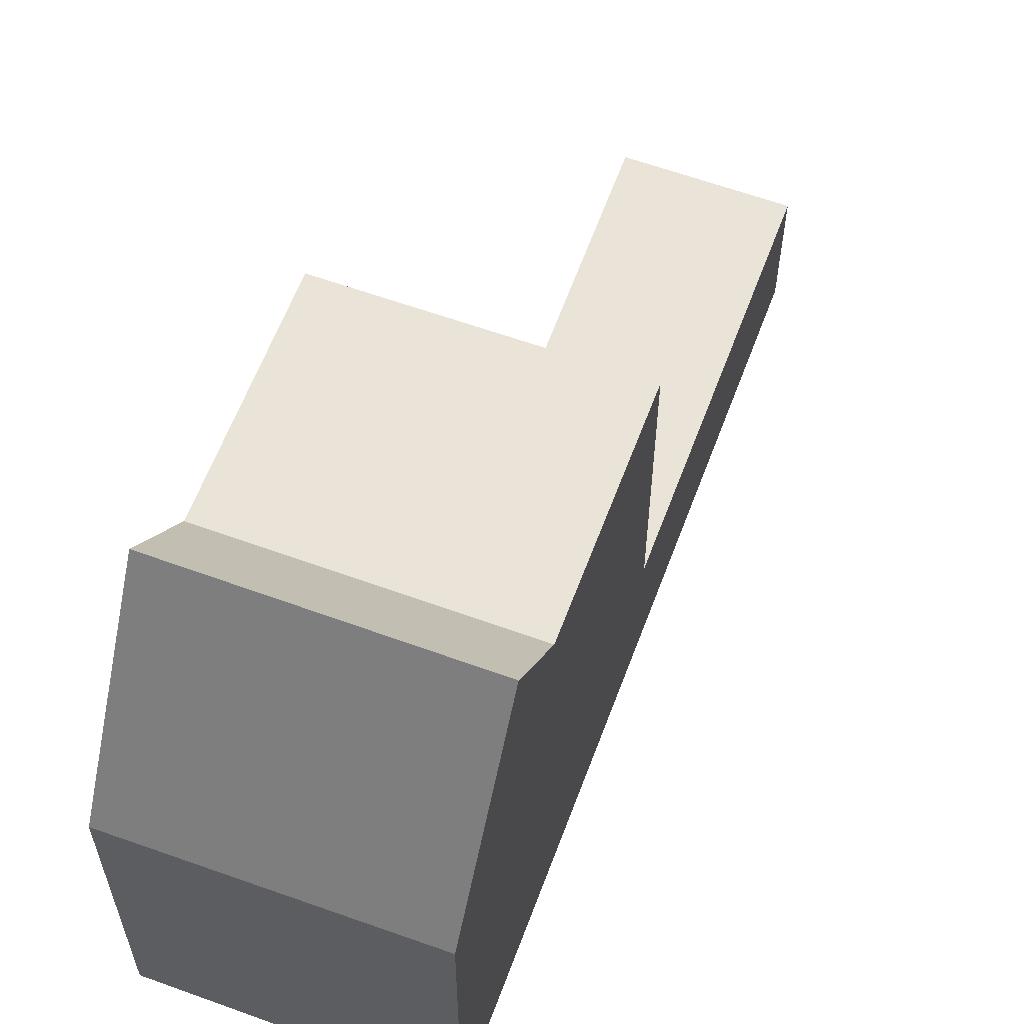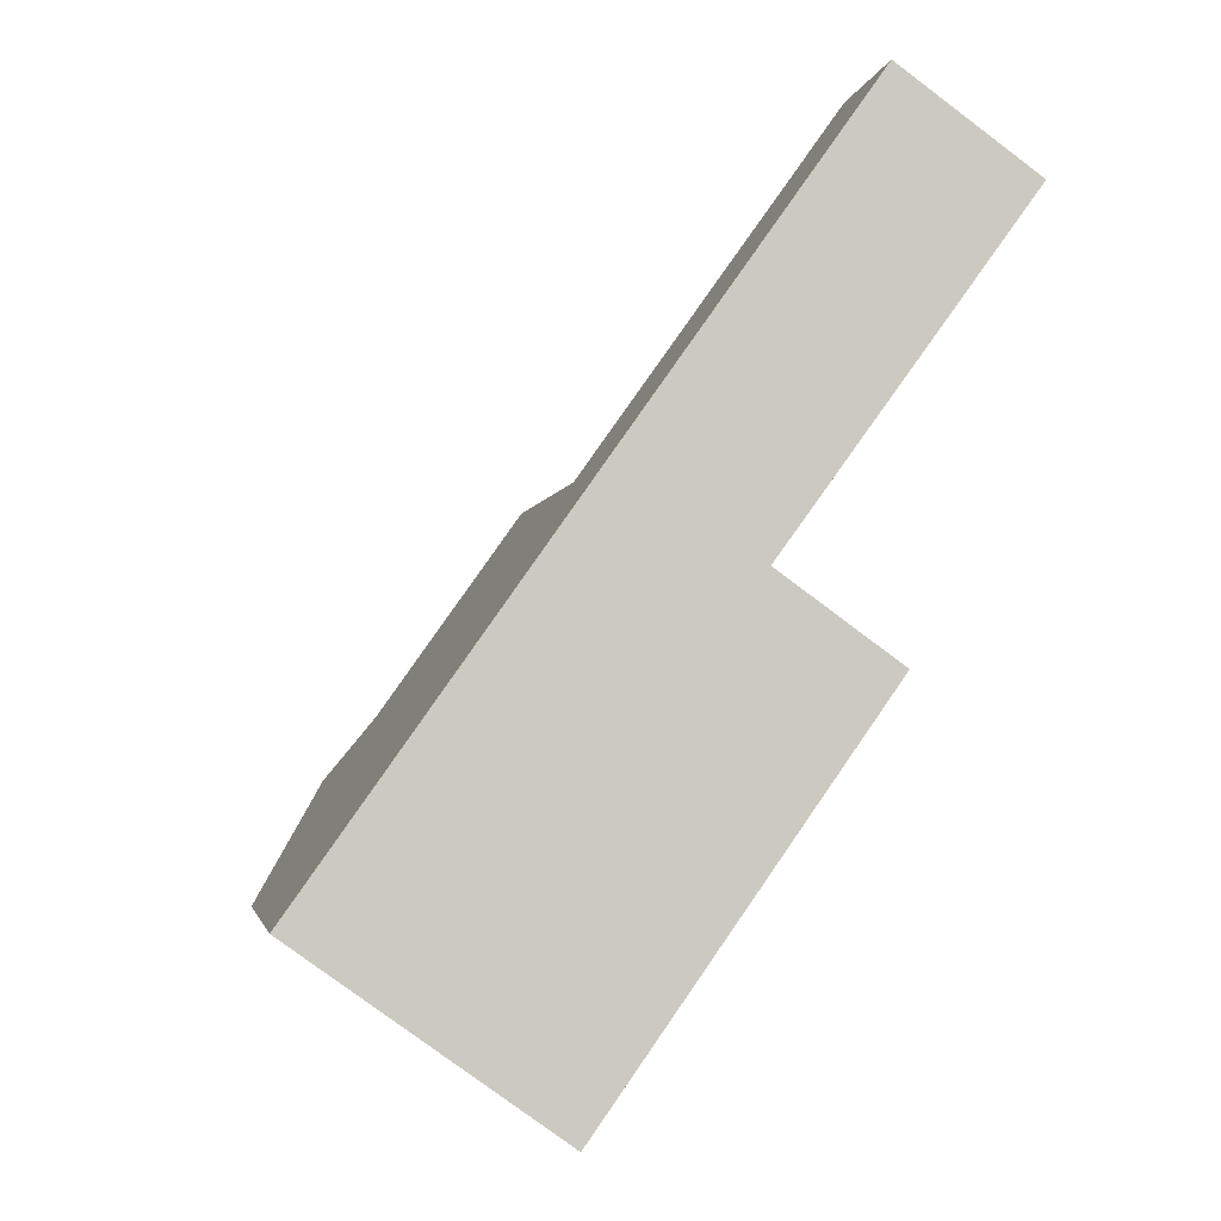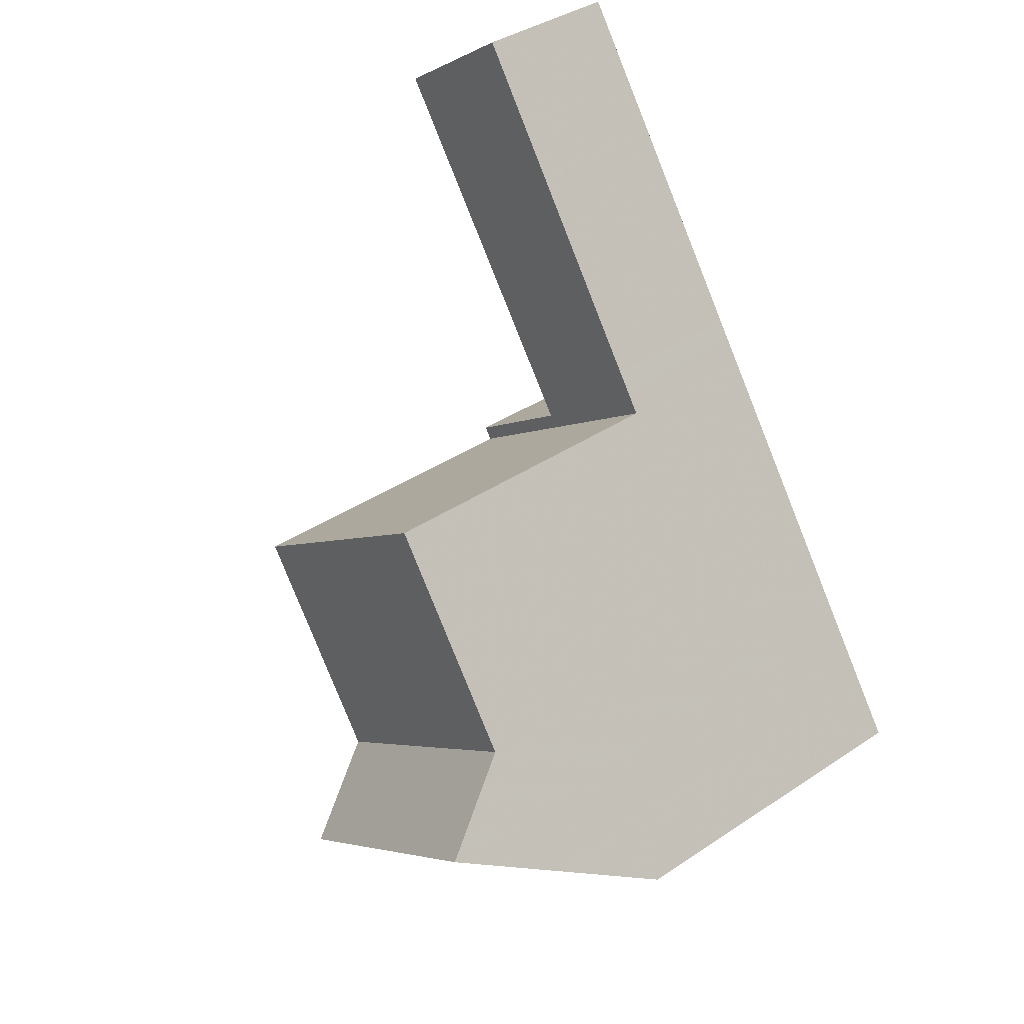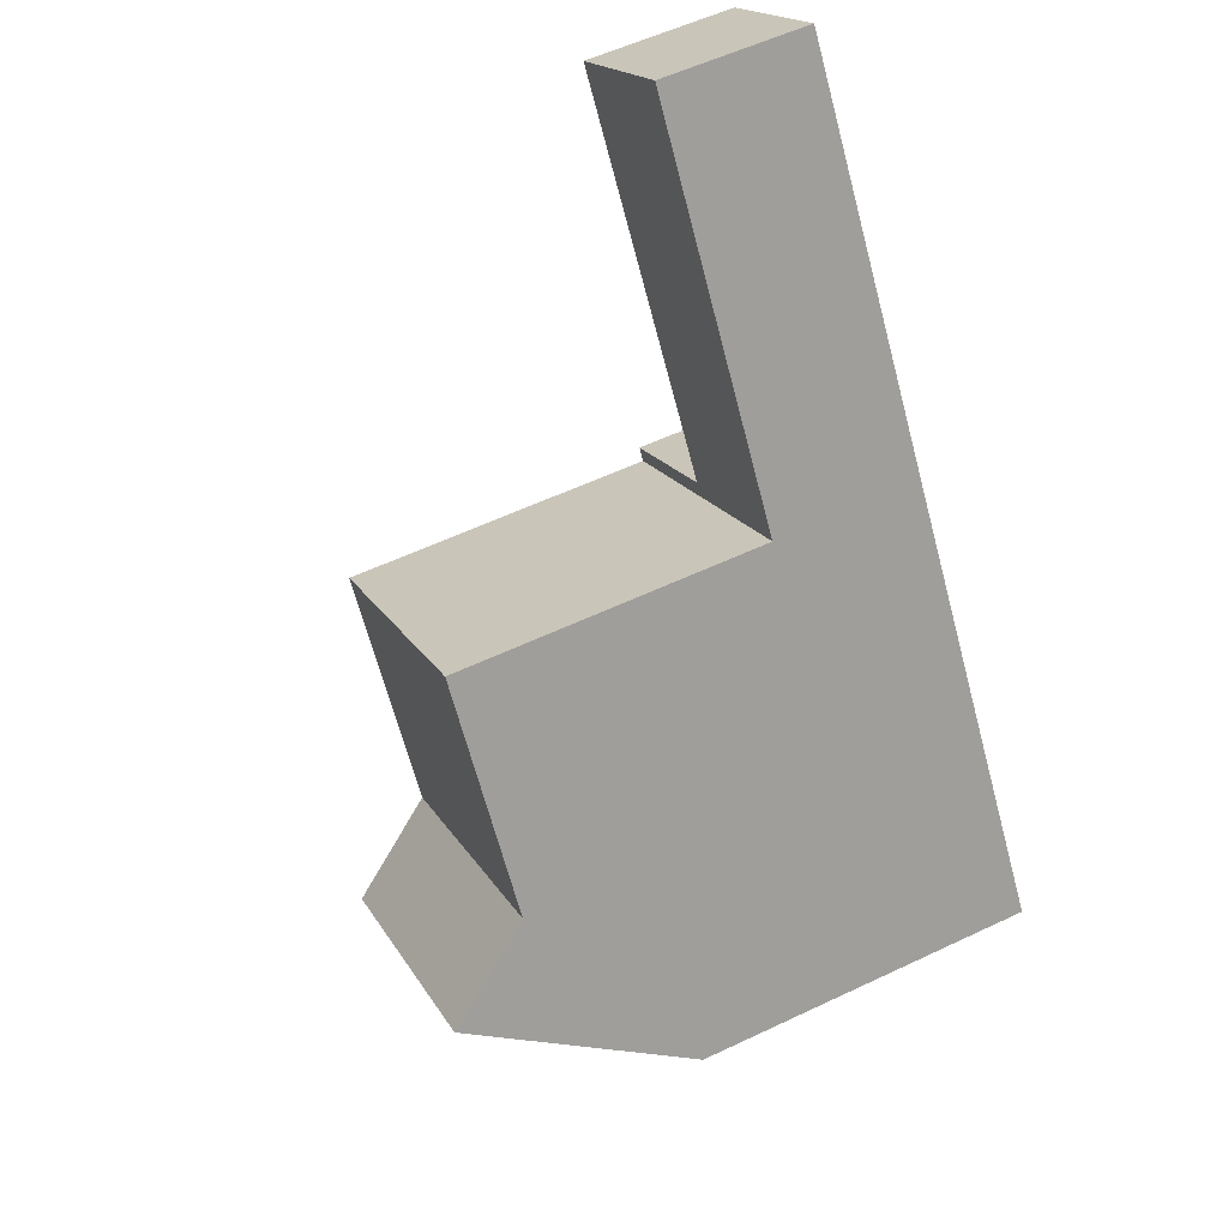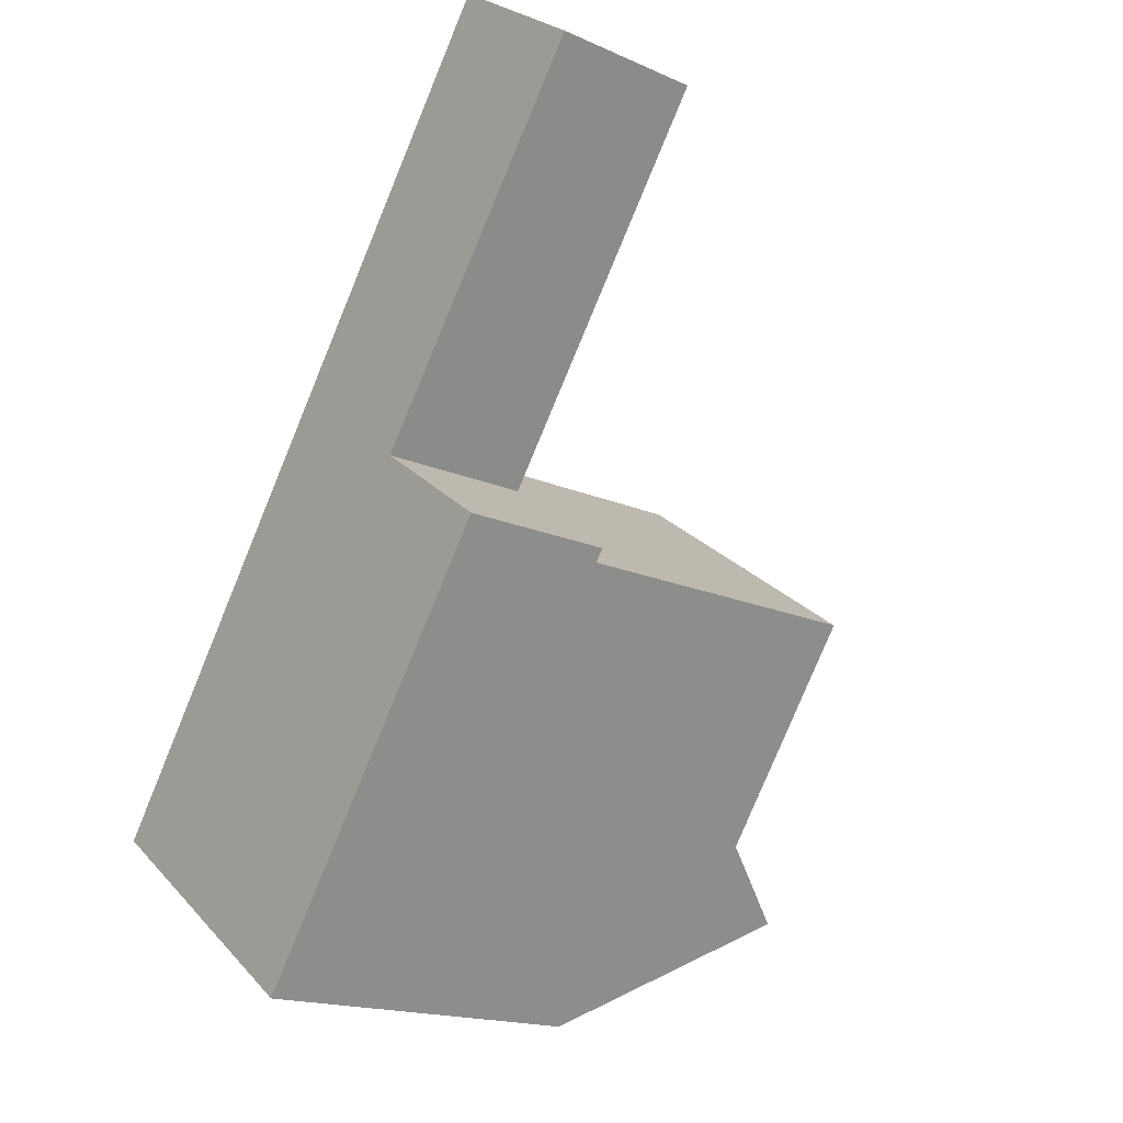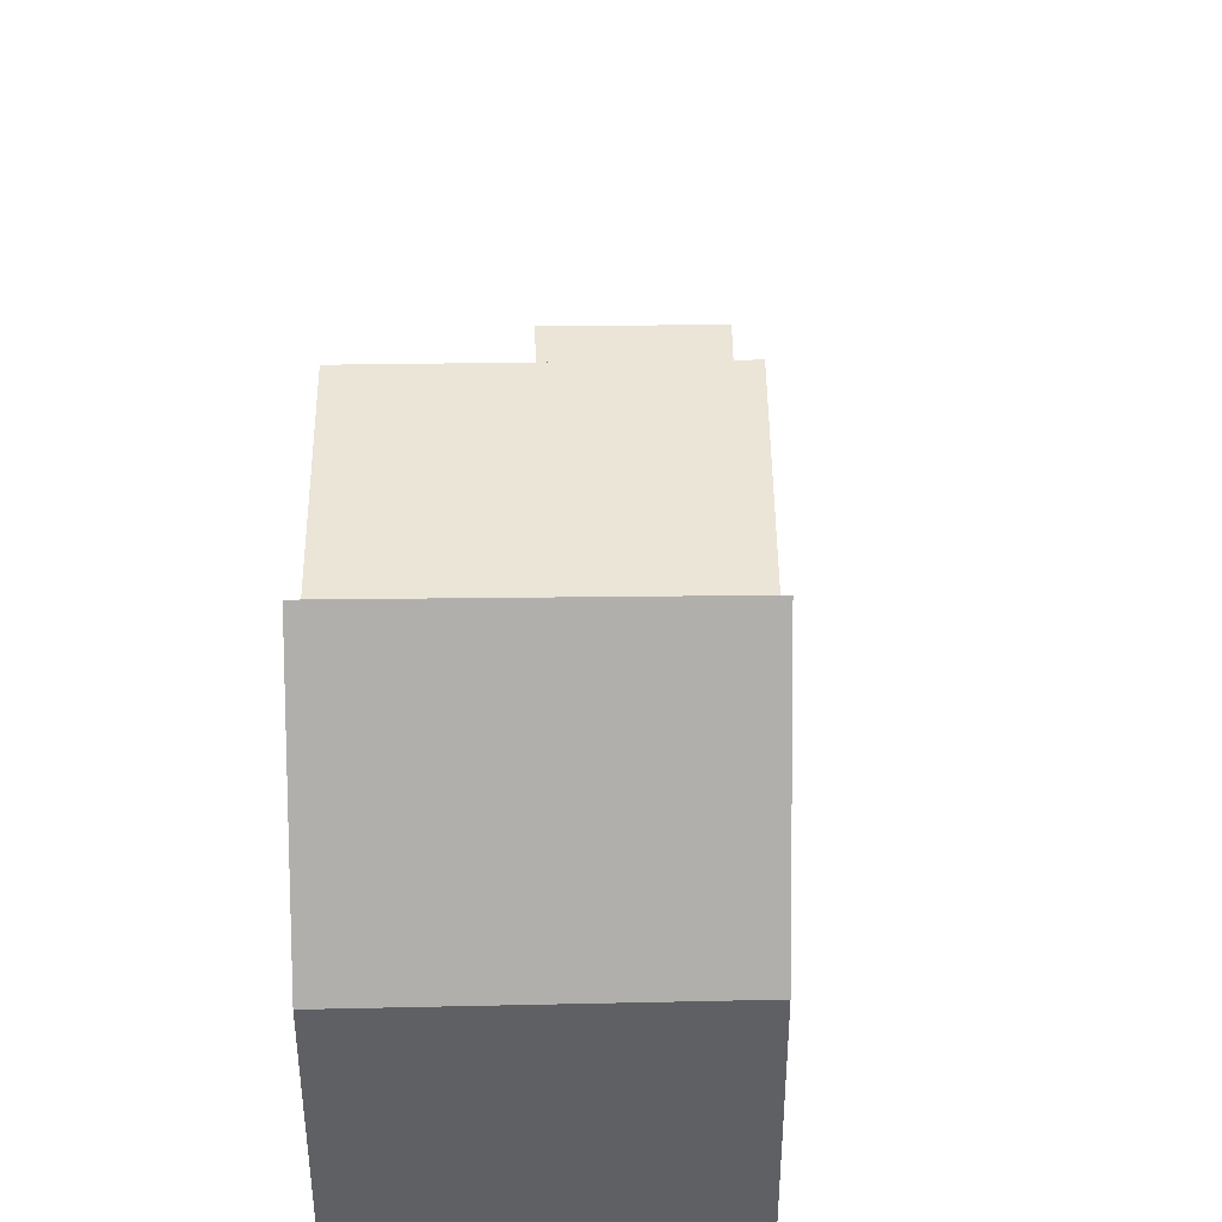
<metadata>
{"format":"obj","ext":"obj","renderer":"f3d","projection":"perspective","resolution":1024,"background":"white","views":[{"elev":61.2,"azim":55.8,"up":"+Z"},{"elev":-2.9,"azim":169.8,"up":"+Y"},{"elev":38.9,"azim":50.0,"up":"+Y"},{"elev":56.4,"azim":63.6,"up":"+Y"},{"elev":-17.3,"azim":-131.3,"up":"+Y"},{"elev":44.6,"azim":34.8,"up":"+Z"}]}
</metadata>
<code>
v -857.2 -1154 2.818
v -855 -1152 2.809
v -859.5 -1146 2.767
v -857 -1144 2.757
v -847.5 -1158 6.43
v -852.1 -1161 6.331
v -849.8 -1155 8.682
v -854.4 -1158 8.654
v -852.3 -1156 8.667
v -848.4 -1157 8.686
v -853 -1160 8.658
v -854.4 -1158 8.654
v -849.8 -1155 8.682
v -852.5 -1151 8.675
v -857.1 -1154 8.646
v -859.4 -1146 2.767
v -855.3 -1152 2.807
v -855.1 -1152 2.809
v -857.1 -1154 2.82
v -852.5 -1151 2.801
v -853.6 -1159 10.32
v -849 -1156 10.37
v -849 -1156 10.37
v -853.6 -1159 10.32
v -855.2 -1152 2.808
v -852.7 -1150 2.798
v -852.5 -1151 3.36
v -857.1 -1154 3.36
v -852.5 -1151 6.095
v -857.1 -1154 6.008
v -851.4 -1157 10.34
v -851.4 -1157 10.34
v -849.9 -1159 6.377
v -850.8 -1158 8.671
v -854.9 -1153 2.811
v -852.3 -1156 8.667
v -854.9 -1153 6.049
v -854.9 -1153 8.66
v -854.9 -1153 3.36
v -849 -1156 10.37
v -849 -1156 10.37
v -849.8 -1155 8.682
v -847.5 -1158 6.429
v -848.4 -1157 8.686
v -852.5 -1151 2.801
v -852.8 -1150 2.798
v -849.8 -1155 8.682
v -852.5 -1151 6.094
v -852.5 -1151 8.674
v -857 -1144 2.757
v -852.5 -1151 3.36
v -853.3 -1150 2.793
v -853.4 -1150 2.793
v -855.8 -1151 2.802
v -855.8 -1151 2.802
v -854.9 -1153 8.66
v -852.5 -1151 8.674
v -852.5 -1151 2.801
v -852.5 -1151 2.801
v -852.5 -1151 8.675
v -857.1 -1154 8.646
v -854.9 -1153 2.811
v -857.1 -1154 2.82
v -857.1 -1154 8.647
v -857.1 -1154 2.82
v -854.4 -1158 8.654
v -857.2 -1154 2.818
v -853.6 -1159 10.32
v -853.6 -1159 10.32
v -852.1 -1161 6.331
v -853 -1160 8.658
v -857.1 -1154 2.82
v -854.4 -1158 8.654
v -857.1 -1154 6.008
v -857.1 -1154 8.647
v -857.1 -1154 3.36
v -857 -1144 2.757
v -857 -1144 2.757
v -859.4 -1146 2.767
v -859.5 -1146 2.767
v -853 -1150 2.796
v -853 -1150 2.796
v -855.4 -1152 2.806
v -855.4 -1152 2.806
v -850.7 -1158 8.374
v -848.3 -1157 8.426
v -852.9 -1160 8.328
v -852.9 -1160 8.328
v -848.3 -1157 8.426
v -857.2 -1154 2.818
v -857.2 -1154 2.818
v -857.2 -1154 0
v -857.2 -1154 0
v -855.2 -1152 2.808
v -855 -1152 2.809
v -855 -1152 4.441e-16
v -855.2 -1152 0
v -859.4 -1146 2.767
v -859.5 -1146 2.767
v -859.5 -1146 4.441e-16
v -859.4 -1146 0
v -857 -1144 2.757
v -857 -1144 2.757
v -857 -1144 0
v -857 -1144 0
v -847.5 -1158 6.429
v -847.5 -1158 6.43
v -847.5 -1158 0
v -847.5 -1158 0
v -852.9 -1160 8.328
v -852.1 -1161 6.331
v -852.1 -1161 8.882e-16
v -852.9 -1160 0
v -857.1 -1154 8.646
v -854.4 -1158 8.654
v -854.4 -1158 0
v -857.1 -1154 1.776e-15
v -848.3 -1157 8.426
v -848.4 -1157 8.686
v -848.4 -1157 0
v -848.3 -1157 -1.776e-15
v -853.6 -1159 10.32
v -853 -1160 8.658
v -853 -1160 0
v -853.6 -1159 0
v -849 -1156 10.37
v -849.8 -1155 8.682
v -849.8 -1155 0
v -849 -1156 0
v -857 -1144 2.757
v -859.4 -1146 2.767
v -859.4 -1146 0
v -857 -1144 0
v -855.4 -1152 2.806
v -855.3 -1152 2.807
v -855.3 -1152 0
v -855.4 -1152 0
v -855 -1152 2.809
v -855.1 -1152 2.809
v -855.1 -1152 0
v -855 -1152 4.441e-16
v -854.4 -1158 8.654
v -853.6 -1159 10.32
v -853.6 -1159 0
v -854.4 -1158 0
v -848.4 -1157 8.686
v -849 -1156 10.37
v -849 -1156 0
v -848.4 -1157 0
v -855.3 -1152 2.807
v -855.2 -1152 2.808
v -855.2 -1152 0
v -855.3 -1152 0
v -852.5 -1151 2.801
v -852.7 -1150 2.798
v -852.7 -1150 0
v -852.5 -1151 0
v -852.1 -1161 6.331
v -849.9 -1159 6.377
v -849.9 -1159 0
v -852.1 -1161 8.882e-16
v -849.9 -1159 6.377
v -847.5 -1158 6.429
v -847.5 -1158 0
v -849.9 -1159 0
v -857 -1144 2.757
v -857 -1144 2.757
v -857 -1144 0
v -857 -1144 0
v -853 -1150 2.796
v -853.3 -1150 2.793
v -853.3 -1150 4.441e-16
v -853 -1150 0
v -859.5 -1146 2.767
v -855.8 -1151 2.802
v -855.8 -1151 0
v -859.5 -1146 0
v -849.8 -1155 8.682
v -852.5 -1151 8.675
v -852.5 -1151 0
v -849.8 -1155 0
v -857.2 -1154 2.818
v -857.1 -1154 2.82
v -857.1 -1154 -4.441e-16
v -857.2 -1154 0
v -855.1 -1152 2.809
v -857.2 -1154 2.818
v -857.2 -1154 0
v -855.1 -1152 0
v -852.1 -1161 6.331
v -852.1 -1161 6.331
v -852.1 -1161 8.882e-16
v -852.1 -1161 8.882e-16
v -853.3 -1150 2.793
v -857 -1144 2.757
v -857 -1144 0
v -853.3 -1150 4.441e-16
v -859.5 -1146 2.767
v -859.5 -1146 2.767
v -859.5 -1146 0
v -859.5 -1146 4.441e-16
v -852.7 -1150 2.798
v -853 -1150 2.796
v -853 -1150 0
v -852.7 -1150 0
v -855.8 -1151 2.802
v -855.4 -1152 2.806
v -855.4 -1152 0
v -855.8 -1151 0
v -853 -1160 8.658
v -852.9 -1160 8.328
v -852.9 -1160 0
v -853 -1160 0
v -847.5 -1158 6.43
v -848.3 -1157 8.426
v -848.3 -1157 -1.776e-15
v -847.5 -1158 0
v -857.2 -1154 0
v -855 -1152 0
v -859.5 -1146 0
v -857 -1144 0
v -847.5 -1158 0
v -852.1 -1161 0
f 80 3 16 79
f 60 7 42 57
f 64 56 9 66
f 89 5 43 86
f 65 63 1 67
f 62 18 2 25 46 59
f 49 14 29 48
f 47 13 22 41
f 40 23 10 44
f 79 16 50 78
f 51 27 20 45
f 48 29 27 51
f 85 33 70 88
f 75 38 37 74
f 73 36 32 69
f 68 31 34 71
f 76 39 35 72
f 74 37 39 76
f 57 42 9 56
f 86 43 33 85
f 59 46 26 58
f 48 37 38 49
f 41 32 36 47
f 44 34 31 40
f 78 50 4 77
f 45 35 39 51
f 51 39 37 48
f 82 53 52 81
f 84 55 54 83
f 83 54 53 82
f 66 8 61 64
f 67 18 62 65
f 88 70 6 87
f 74 30 15 75
f 69 21 12 73
f 71 11 24 68
f 72 19 28 76
f 76 28 30 74
f 77 52 53 78
f 79 54 55 80
f 78 53 54 79
f 81 26 46 82
f 83 17 84
f 82 46 25 17 83
f 85 34 44 86
f 87 11 71 88
f 86 44 10 89
f 88 71 34 85
f 91 92 93 90
f 95 96 97 94
f 99 100 101 98
f 103 104 105 102
f 107 108 109 106
f 111 112 113 110
f 115 116 117 114
f 119 120 121 118
f 123 124 125 122
f 127 128 129 126
f 131 132 133 130
f 135 136 137 134
f 139 140 141 138
f 143 144 145 142
f 147 148 149 146
f 151 152 153 150
f 155 156 157 154
f 159 160 161 158
f 163 164 165 162
f 167 168 169 166
f 171 172 173 170
f 175 176 177 174
f 179 180 181 178
f 183 184 185 182
f 187 188 189 186
f 191 192 193 190
f 195 196 197 194
f 199 200 201 198
f 203 204 205 202
f 207 208 209 206
f 211 212 213 210
f 215 216 217 214
f 219 220 221 222 223 218

</code>
